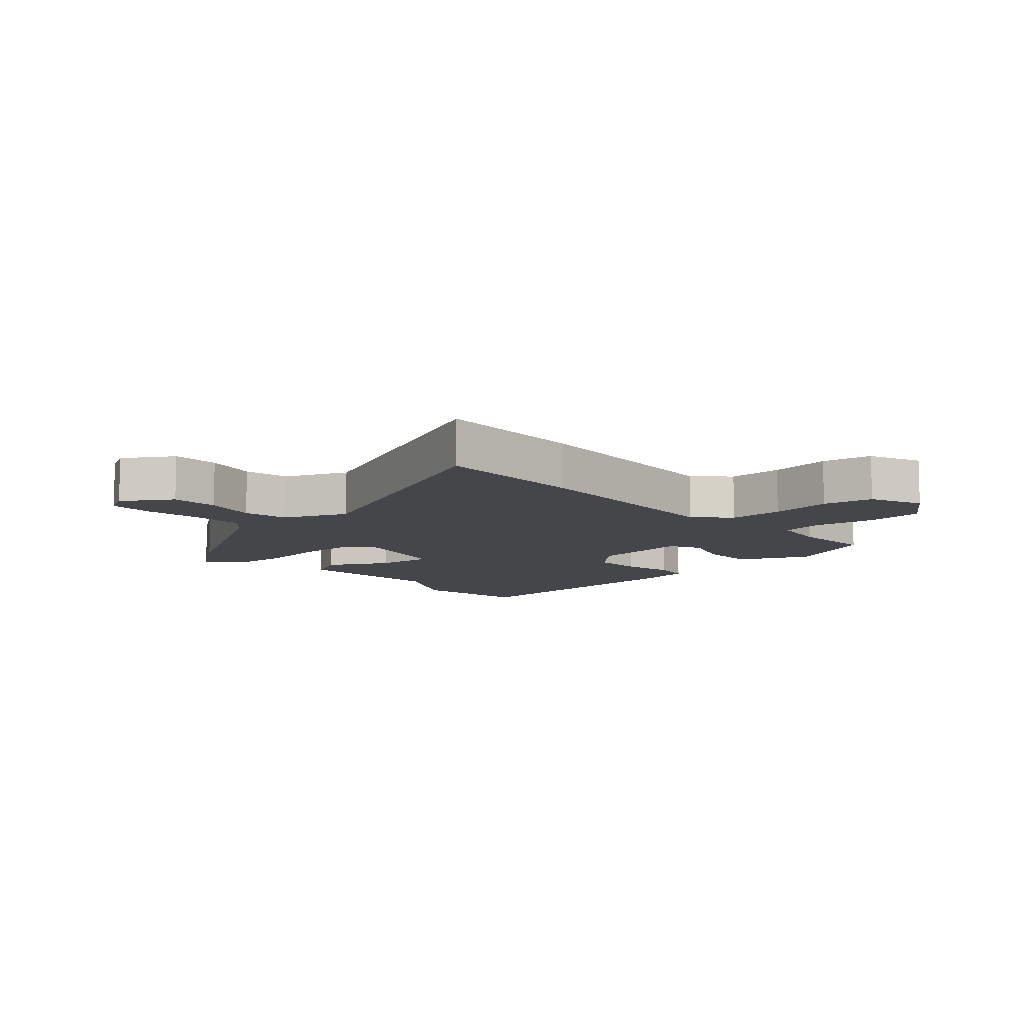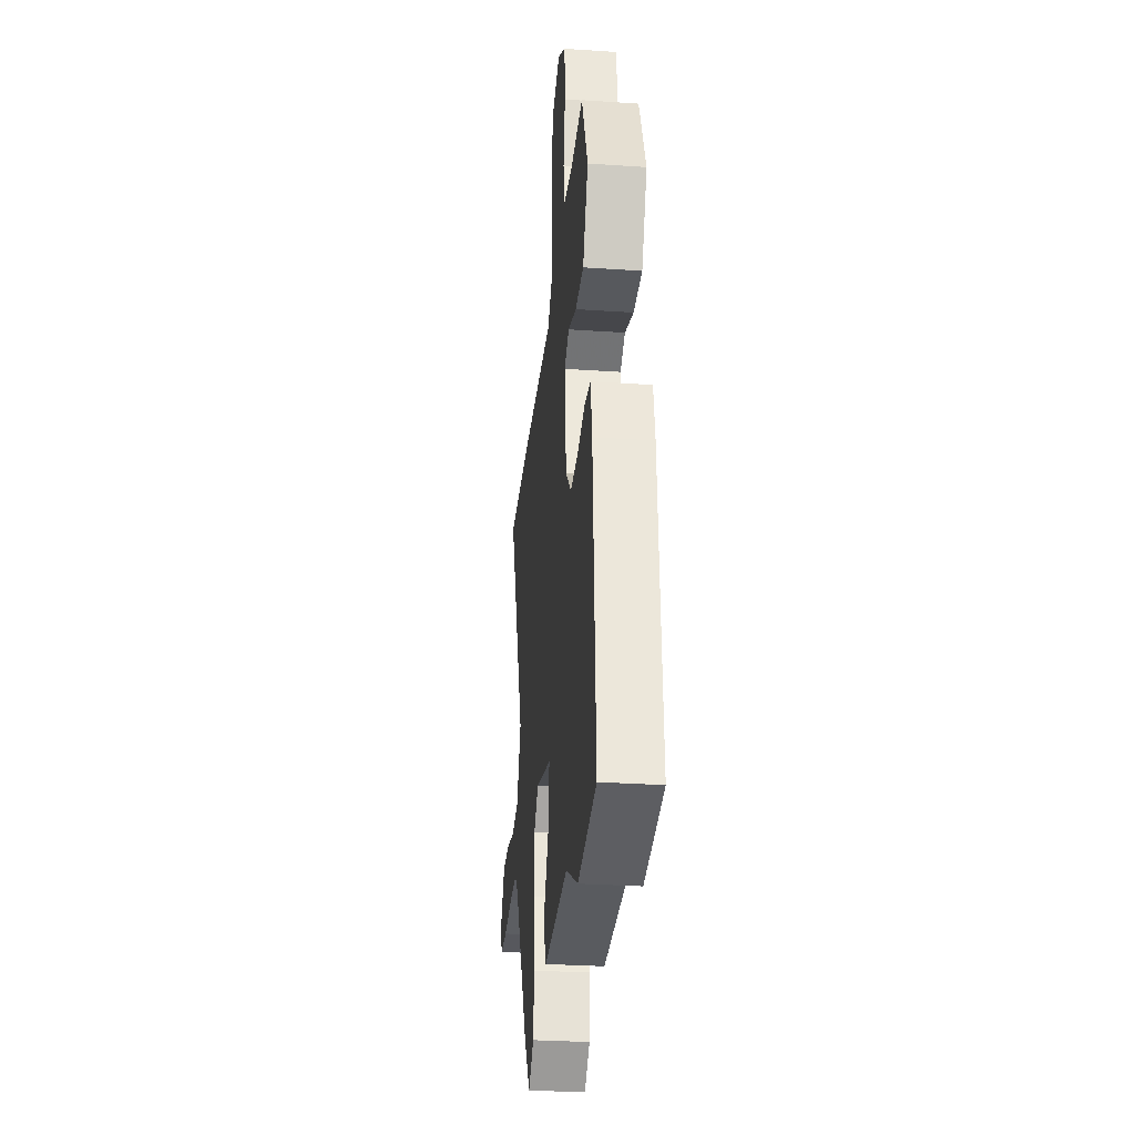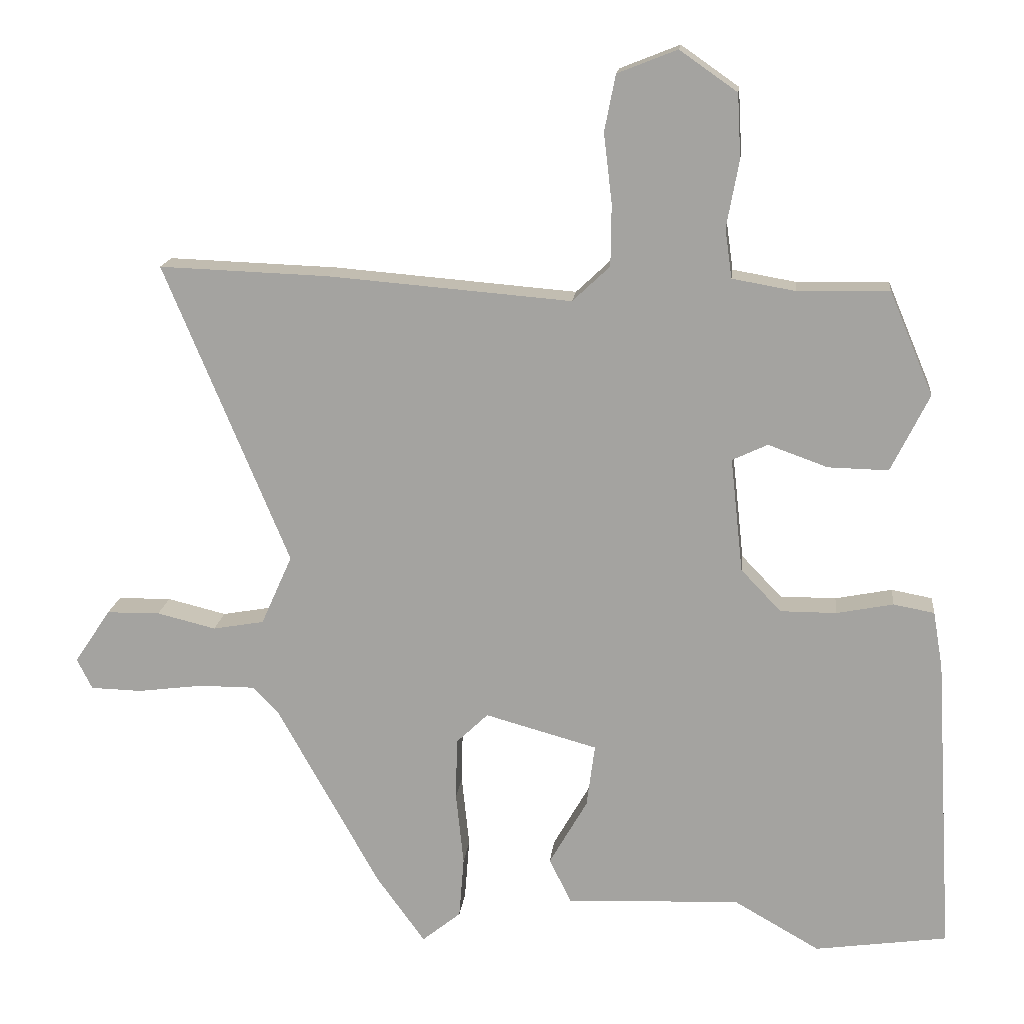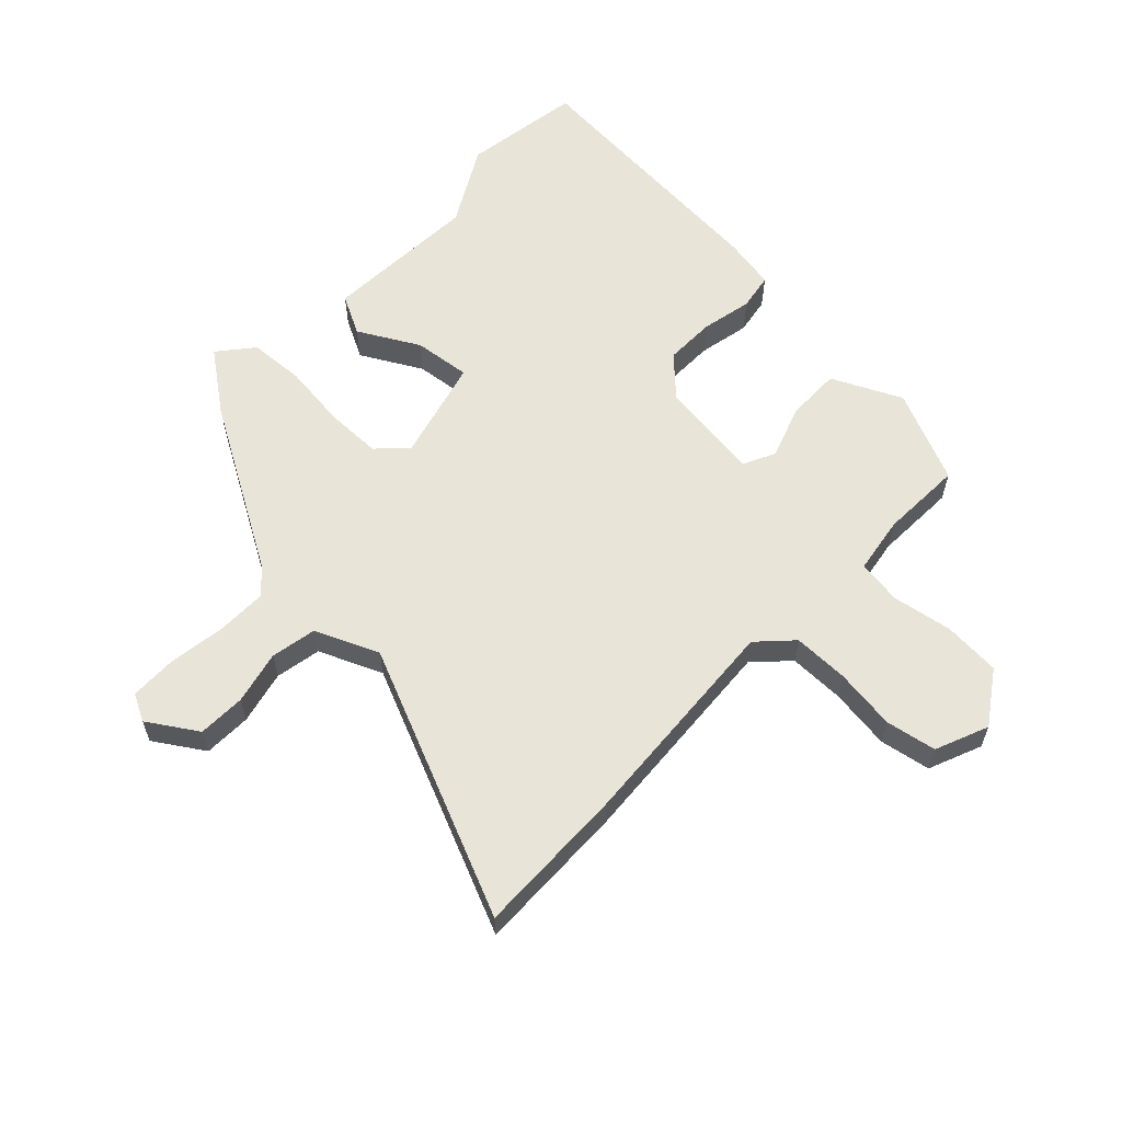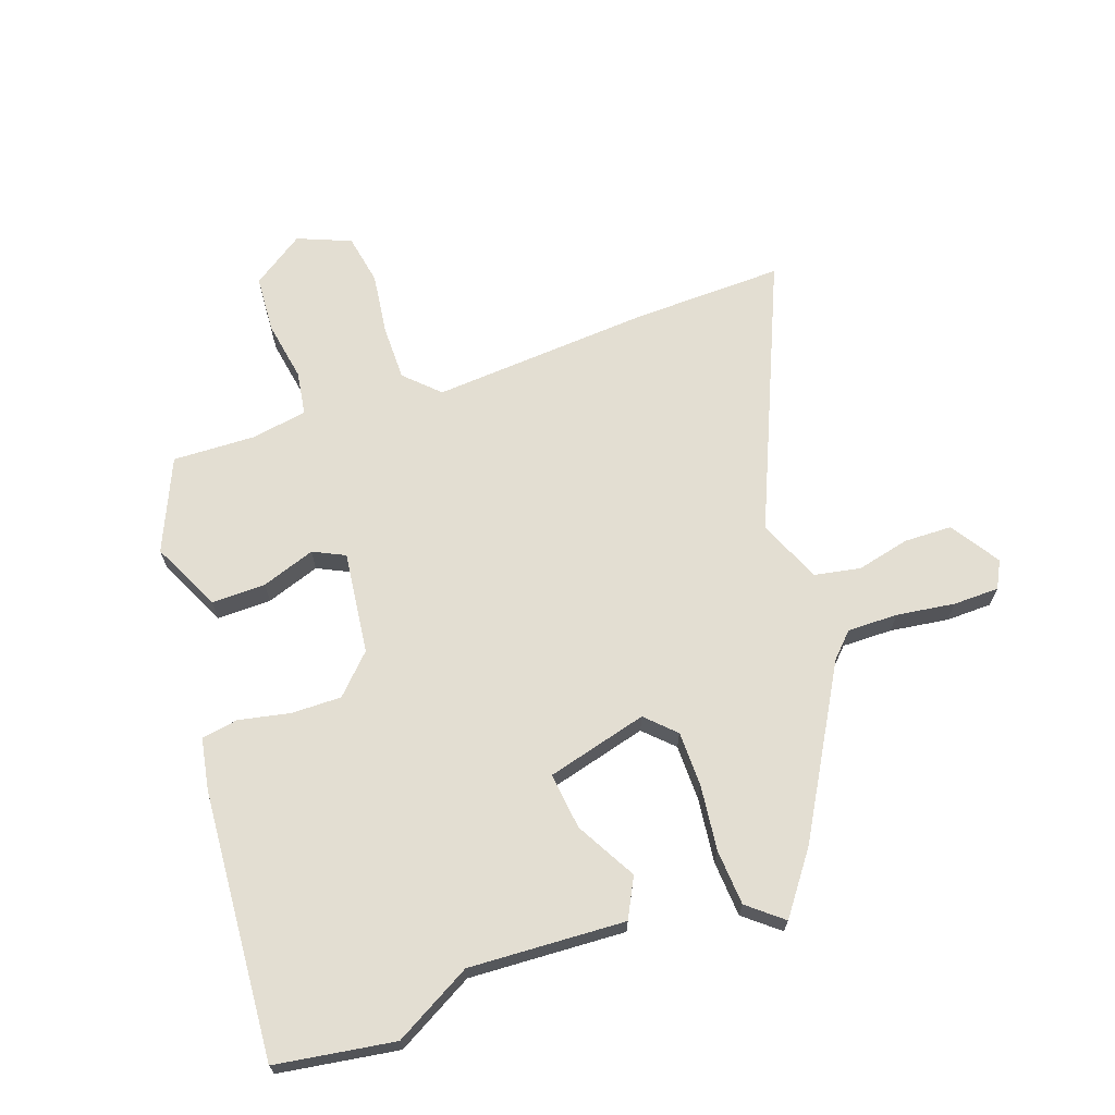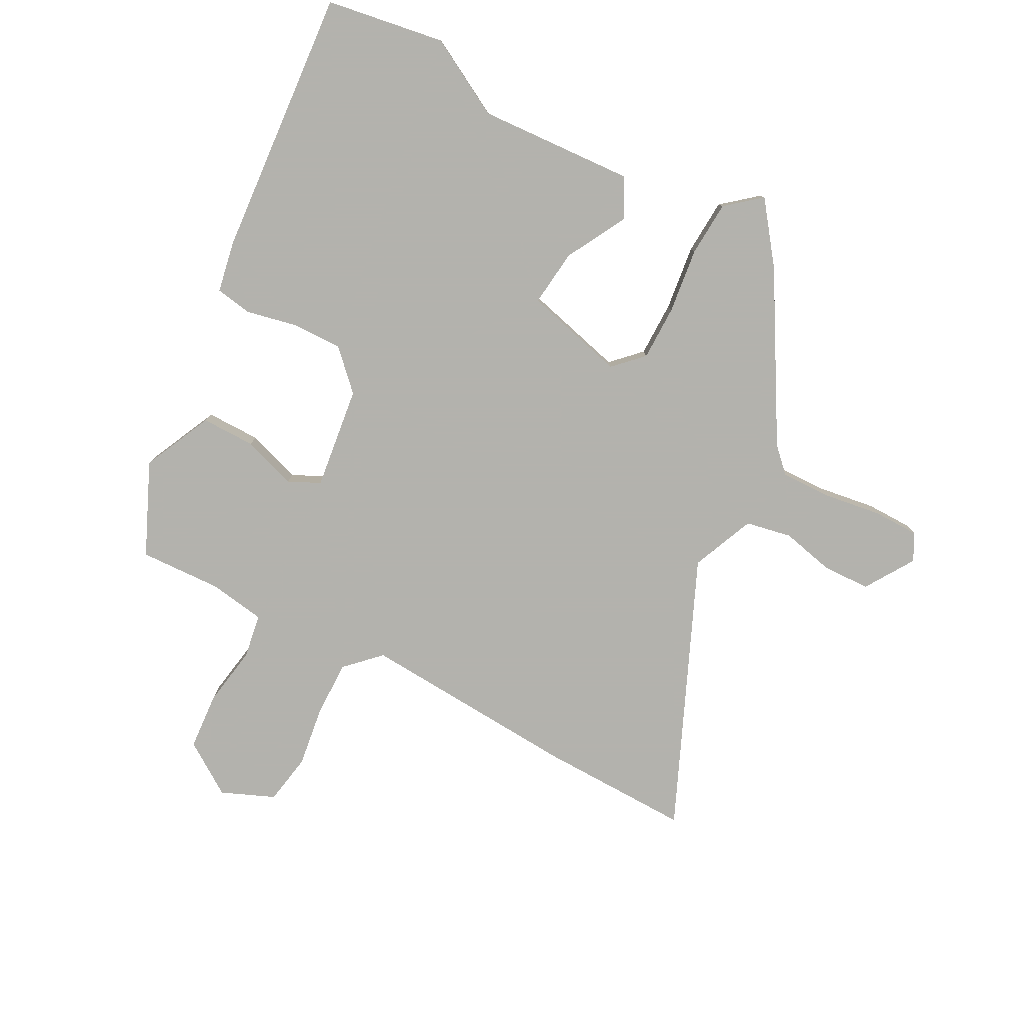
<metadata>
{"format":"obj","ext":"obj","renderer":"f3d","projection":"perspective","resolution":1024,"background":"white","views":[{"elev":-9.5,"azim":-46.9,"up":"+Y"},{"elev":-30.4,"azim":84.4,"up":"+Z"},{"elev":16.0,"azim":6.1,"up":"+Z"},{"elev":60.5,"azim":-45.5,"up":"+Y"},{"elev":67.5,"azim":161.3,"up":"+Y"},{"elev":-79.4,"azim":153.2,"up":"+Y"}]}
</metadata>
<code>
v 0.533 0.07 -0.495
v 0.342 0.07 -0.522
v 0.218 0.07 -0.451
v -0.033 0.07 -0.461
v -0.065 0.07 -0.397
v -0.01 0.07 -0.301
v 0.002 0.07 -0.21
v -0.16 0.07 -0.165
v -0.206 0.07 -0.209
v -0.208 0.07 -0.298
v -0.197 0.07 -0.403
v -0.204 0.07 -0.492
v -0.26 0.07 -0.537
v -0.33 0.07 -0.44
v -0.478 0.07 -0.174
v -0.515 0.07 -0.135
v -0.596 0.07 -0.135
v -0.69 0.07 -0.147
v -0.764 0.07 -0.145
v -0.786 0.07 -0.101
v -0.734 0.07 -0.023
v -0.657 0.07 -0.022
v -0.572 0.07 -0.043
v -0.498 0.07 -0.03
v -0.453 0.07 0.071
v -0.633 0.07 0.505
v -0.389 0.07 0.496
v -0.037 0.07 0.467
v 0.017 0.07 0.518
v 0.018 0.07 0.607
v 0.006 0.07 0.707
v 0.022 0.07 0.788
v 0.108 0.07 0.822
v 0.191 0.07 0.764
v 0.196 0.07 0.672
v 0.178 0.07 0.575
v 0.188 0.07 0.504
v 0.279 0.07 0.488
v 0.411 0.07 0.491
v 0.474 0.07 0.342
v 0.419 0.07 0.231
v 0.332 0.07 0.233
v 0.246 0.07 0.264
v 0.195 0.07 0.24
v 0.213 0.07 0.075
v 0.271 0.07 0.014
v 0.352 0.07 0.014
v 0.434 0.07 0.03
v 0.493 0.07 0.019
v 0.507 0.07 -0.064
v 0.533 0 -0.495
v 0.342 0 -0.522
v 0.218 0 -0.451
v -0.033 0 -0.461
v -0.065 0 -0.397
v -0.01 0 -0.301
v 0.002 0 -0.21
v -0.16 0 -0.165
v -0.206 0 -0.209
v -0.208 0 -0.298
v -0.197 0 -0.403
v -0.204 0 -0.492
v -0.26 0 -0.537
v -0.33 0 -0.44
v -0.478 0 -0.174
v -0.515 0 -0.135
v -0.596 0 -0.135
v -0.69 0 -0.147
v -0.764 0 -0.145
v -0.786 0 -0.101
v -0.734 0 -0.023
v -0.657 0 -0.022
v -0.572 0 -0.043
v -0.498 0 -0.03
v -0.453 0 0.071
v -0.633 0 0.505
v -0.389 0 0.496
v -0.037 0 0.467
v 0.017 0 0.518
v 0.018 0 0.607
v 0.006 0 0.707
v 0.022 0 0.788
v 0.108 0 0.822
v 0.191 0 0.764
v 0.196 0 0.672
v 0.178 0 0.575
v 0.188 0 0.504
v 0.279 0 0.488
v 0.411 0 0.491
v 0.474 0 0.342
v 0.419 0 0.231
v 0.332 0 0.233
v 0.246 0 0.264
v 0.195 0 0.24
v 0.213 0 0.075
v 0.271 0 0.014
v 0.352 0 0.014
v 0.434 0 0.03
v 0.493 0 0.019
v 0.507 0 -0.064
f 47 48 49 50
f 46 47 50 1
f 45 46 1 2
f 40 41 42 43
f 38 39 40 43
f 37 38 43 44
f 36 37 44
f 33 34 35 36
f 33 36 44
f 30 31 32 33
f 29 30 33 44
f 28 29 44 45
f 25 26 27 28
f 24 25 28 45
f 20 21 22 23
f 17 18 19 20
f 16 17 20 23
f 15 16 23 24
f 10 11 12 13
f 9 10 13 14
f 3 4 5 6
f 3 6 7
f 2 3 7
f 45 2 7
f 24 45 7 8
f 9 14 15 24
f 8 9 24
f 100 99 98 97
f 51 100 97 96
f 52 51 96 95
f 93 92 91 90
f 93 90 89 88
f 94 93 88 87
f 94 87 86
f 86 85 84 83
f 94 86 83
f 83 82 81 80
f 94 83 80 79
f 95 94 79 78
f 78 77 76 75
f 95 78 75 74
f 73 72 71 70
f 70 69 68 67
f 73 70 67 66
f 74 73 66 65
f 63 62 61 60
f 64 63 60 59
f 56 55 54 53
f 57 56 53
f 57 53 52
f 57 52 95
f 58 57 95 74
f 74 65 64 59
f 74 59 58
f 1 51 52 2
f 2 52 53 3
f 3 53 54 4
f 4 54 55 5
f 5 55 56 6
f 6 56 57 7
f 7 57 58 8
f 8 58 59 9
f 9 59 60 10
f 10 60 61 11
f 11 61 62 12
f 12 62 63 13
f 13 63 64 14
f 14 64 65 15
f 15 65 66 16
f 16 66 67 17
f 17 67 68 18
f 18 68 69 19
f 19 69 70 20
f 20 70 71 21
f 21 71 72 22
f 22 72 73 23
f 23 73 74 24
f 24 74 75 25
f 25 75 76 26
f 26 76 77 27
f 27 77 78 28
f 28 78 79 29
f 29 79 80 30
f 30 80 81 31
f 31 81 82 32
f 32 82 83 33
f 33 83 84 34
f 34 84 85 35
f 35 85 86 36
f 36 86 87 37
f 37 87 88 38
f 38 88 89 39
f 39 89 90 40
f 40 90 91 41
f 41 91 92 42
f 42 92 93 43
f 43 93 94 44
f 44 94 95 45
f 45 95 96 46
f 46 96 97 47
f 47 97 98 48
f 48 98 99 49
f 49 99 100 50
f 50 100 51 1

</code>
